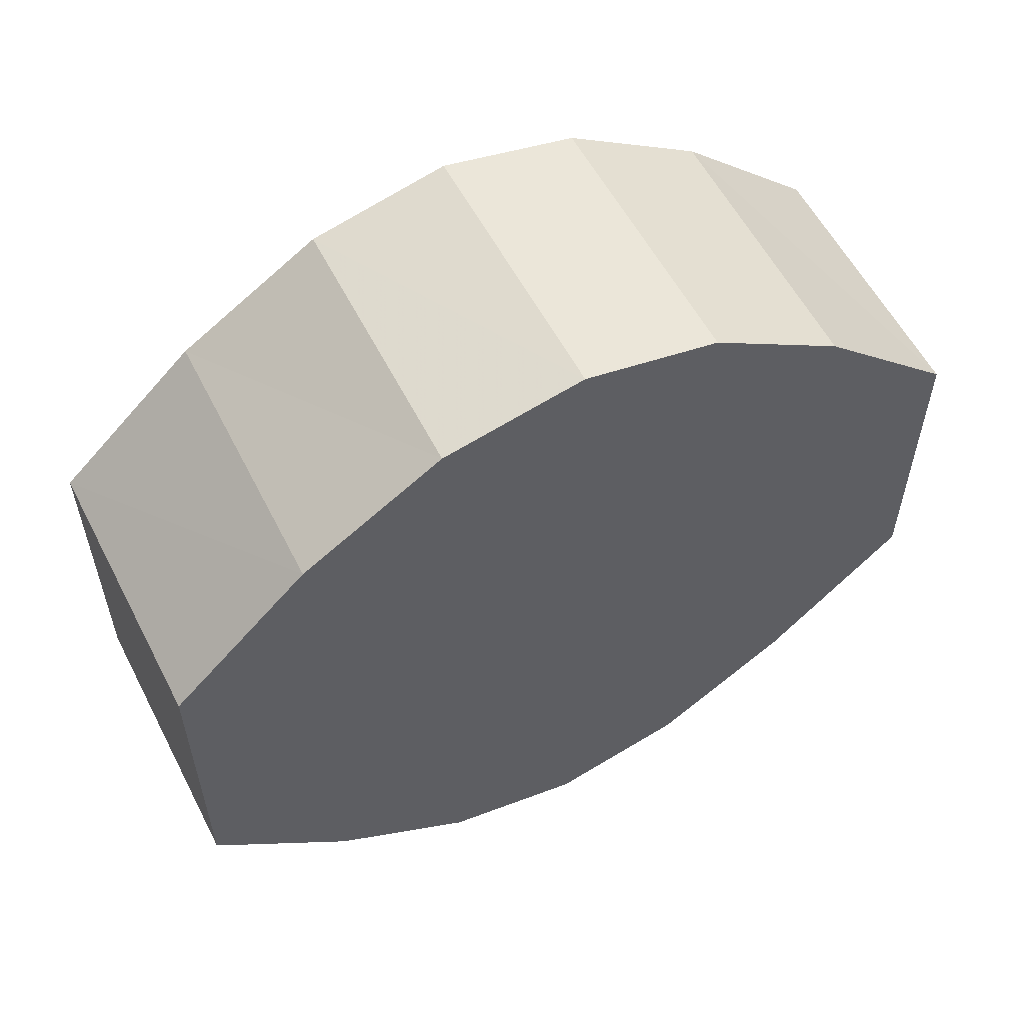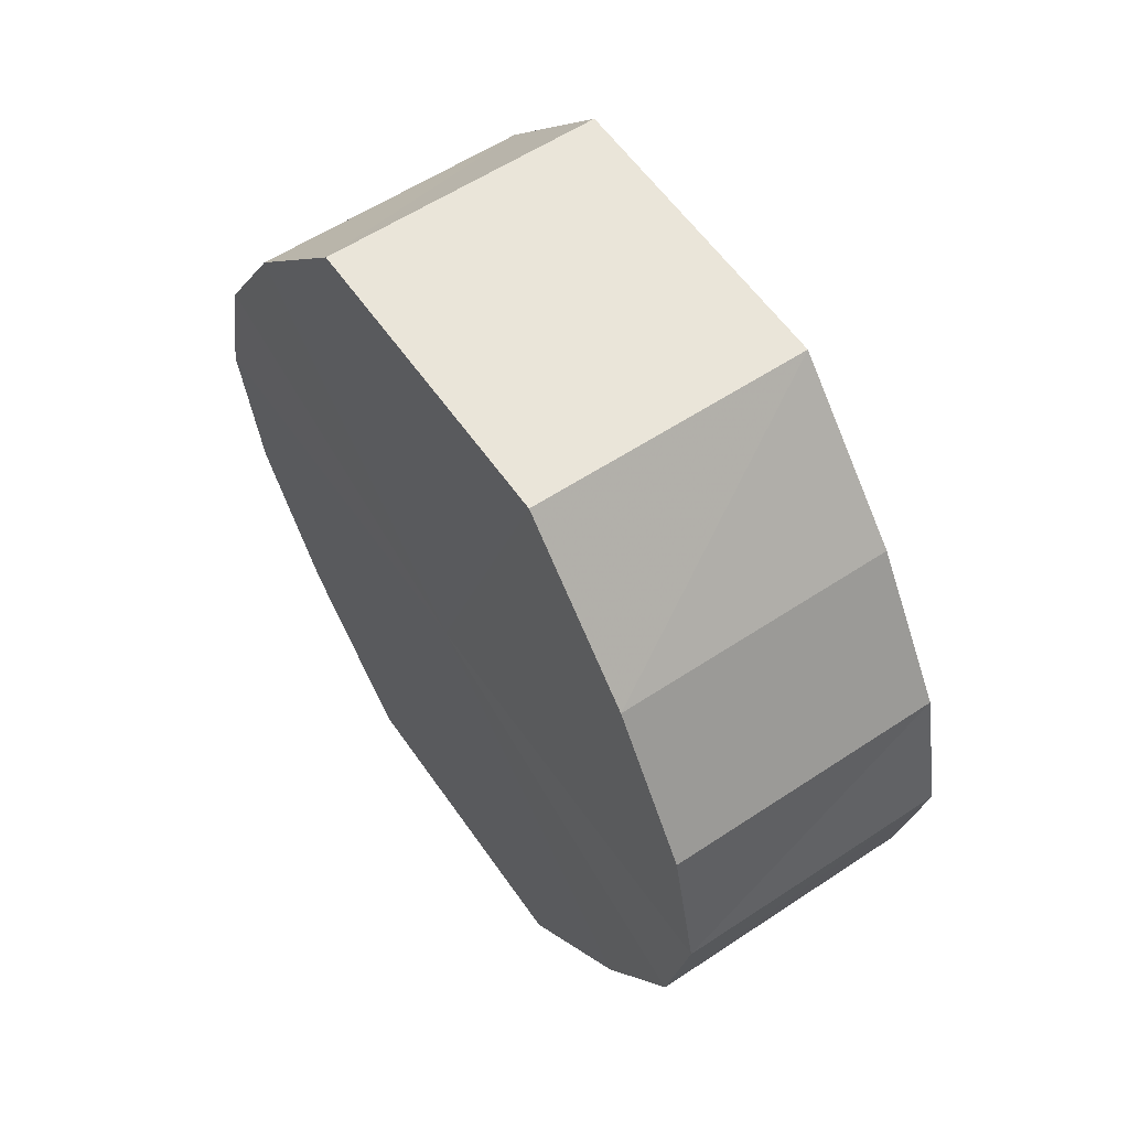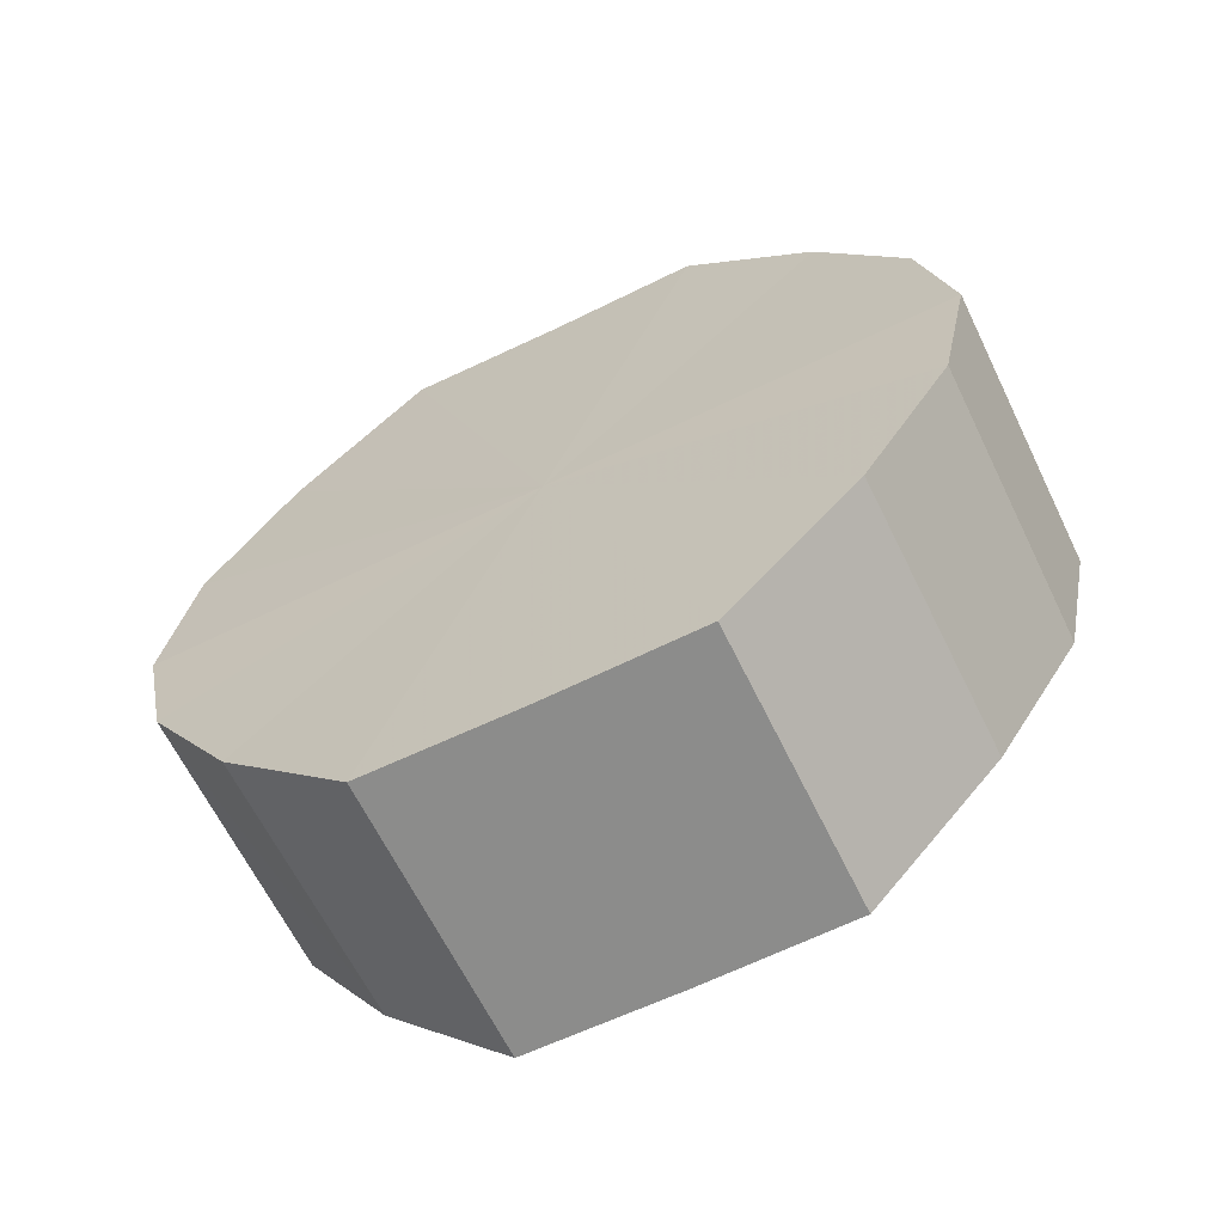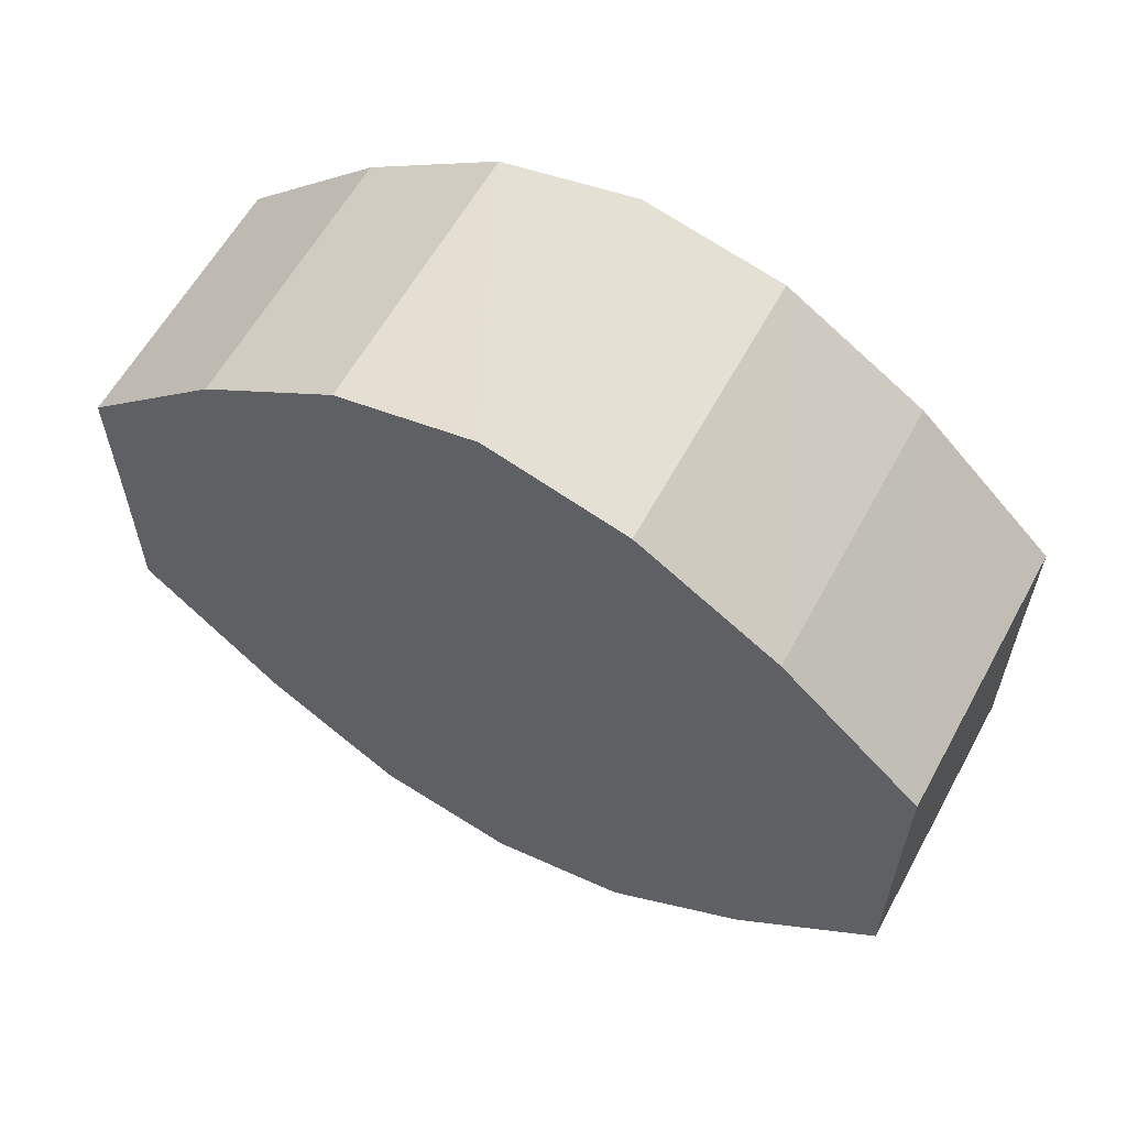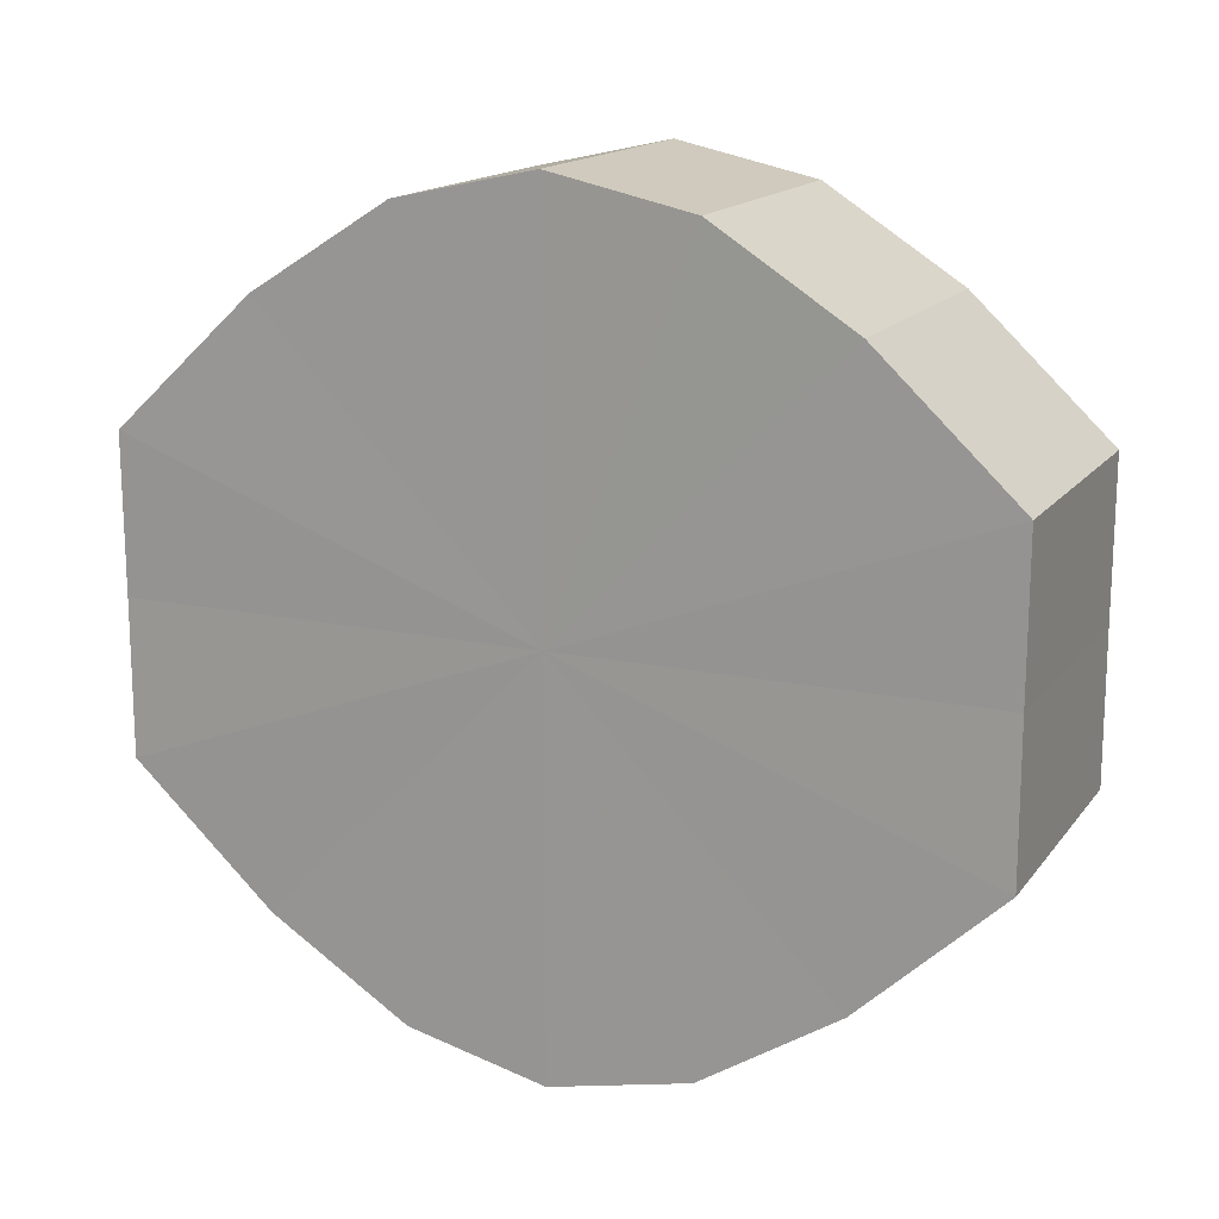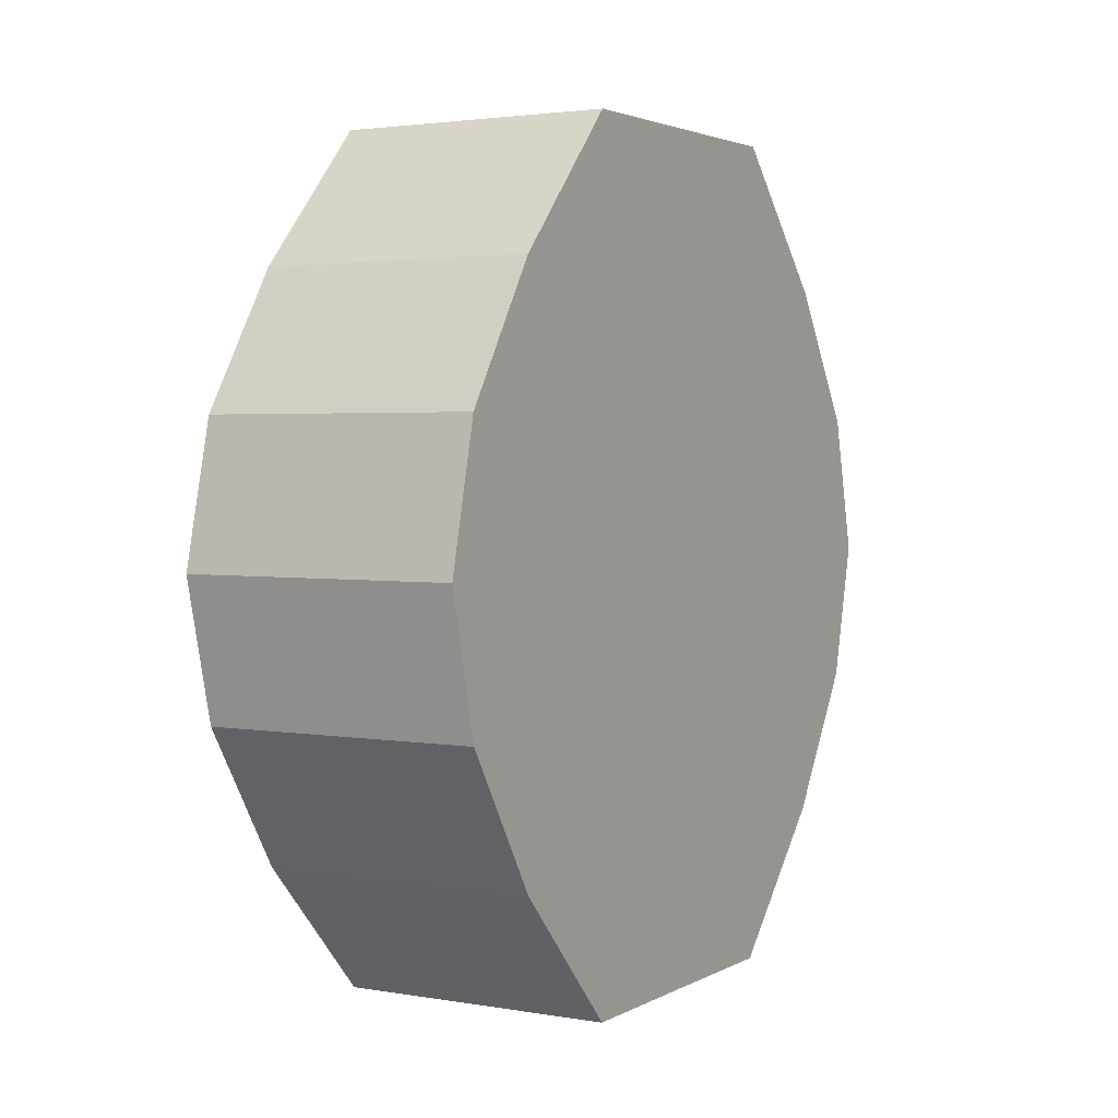
<metadata>
{"format":"obj","ext":"obj","renderer":"f3d","projection":"perspective","resolution":1024,"background":"white","views":[{"elev":57.0,"azim":62.8,"up":"+Z"},{"elev":58.3,"azim":145.5,"up":"+Y"},{"elev":-64.2,"azim":116.2,"up":"+Y"},{"elev":60.4,"azim":-61.2,"up":"+Z"},{"elev":15.8,"azim":114.1,"up":"+Z"},{"elev":2.6,"azim":30.6,"up":"+Y"}]}
</metadata>
<code>
o 7522
v 2166 1892 13.05
v 2166 1892 13.04
v 2166 1892 13.05
v 2166 1892 13.03
v 2166 1892 13.04
v 2166 1892 13.06
v 2166 1892 13.06
v 2166 1892 13.02
v 2166 1892 13.03
v 2166 1892 13.07
v 2166 1892 13.07
v 2166 1892 13.02
v 2166 1892 13.02
v 2166 1892 13.08
v 2166 1892 13.08
v 2166 1892 13.02
v 2166 1892 13.02
v 2166 1892 13.08
v 2166 1892 13.08
v 2166 1892 13.03
v 2166 1892 13.02
v 2166 1892 13.08
v 2166 1892 13.08
v 2166 1892 13.04
v 2166 1892 13.03
v 2166 1892 13.07
v 2166 1892 13.07
v 2166 1892 13.05
v 2166 1892 13.04
v 2166 1892 13.06
v 2166 1892 13.06
v 2166 1892 13.05
v 2166 1892 13.05
v 2166 1892 13.04
v 2166 1892 13.04
v 2166 1892 13.03
v 2166 1892 13.03
v 2166 1892 13.06
v 2166 1892 13.05
v 2166 1892 13.07
v 2166 1892 13.06
v 2166 1892 13.02
v 2166 1892 13.02
v 2166 1892 13.08
v 2166 1892 13.07
v 2166 1892 13.08
v 2166 1892 13.08
v 2166 1892 13.02
v 2166 1892 13.02
v 2166 1892 13.08
v 2166 1892 13.08
v 2166 1892 13.07
v 2166 1892 13.08
v 2166 1892 13.02
v 2166 1892 13.02
v 2166 1892 13.06
v 2166 1892 13.07
v 2166 1892 13.05
v 2166 1892 13.06
v 2166 1892 13.03
v 2166 1892 13.03
v 2166 1892 13.04
v 2166 1892 13.05
v 2166 1892 13.04
v 2166 1892 13.05
v 2166 1892 13.04
v 2166 1892 13.05
v 2166 1892 13.03
v 2166 1892 13.06
v 2166 1892 13.02
v 2166 1892 13.07
v 2166 1892 13.02
v 2166 1892 13.08
v 2166 1892 13.02
v 2166 1892 13.08
v 2166 1892 13.03
v 2166 1892 13.08
v 2166 1892 13.04
v 2166 1892 13.07
v 2166 1892 13.05
v 2166 1892 13.06
v 2166 1892 13.05
v 2166 1892 13.05
v 2166 1892 13.04
v 2166 1892 13.06
v 2166 1892 13.03
v 2166 1892 13.07
v 2166 1892 13.02
v 2166 1892 13.08
v 2166 1892 13.02
v 2166 1892 13.08
v 2166 1892 13.02
v 2166 1892 13.08
v 2166 1892 13.03
v 2166 1892 13.07
v 2166 1892 13.04
v 2166 1892 13.06
v 2166 1892 13.05
f 1 2 3
f 2 4 5
f 6 1 7
f 4 8 9
f 10 6 11
f 8 12 13
f 14 10 15
f 12 16 17
f 18 14 19
f 16 20 21
f 22 18 23
f 20 24 25
f 26 22 27
f 24 28 29
f 30 26 31
f 28 30 32
f 33 34 35
f 35 36 37
f 38 39 33
f 40 41 38
f 37 42 43
f 44 45 40
f 46 47 44
f 43 48 49
f 50 51 46
f 52 53 50
f 49 54 55
f 56 57 52
f 58 59 56
f 55 60 61
f 62 63 58
f 61 64 62
f 65 66 67
f 65 68 66
f 65 67 69
f 65 70 68
f 65 69 71
f 65 72 70
f 65 71 73
f 65 74 72
f 65 73 75
f 65 76 74
f 65 75 77
f 65 78 76
f 65 77 79
f 65 80 78
f 65 79 81
f 65 81 80
f 82 83 84
f 82 85 83
f 82 84 86
f 82 87 85
f 82 86 88
f 82 89 87
f 82 88 90
f 82 91 89
f 82 90 92
f 82 93 91
f 82 92 94
f 82 95 93
f 82 94 96
f 82 97 95
f 82 96 98
f 82 98 97

</code>
